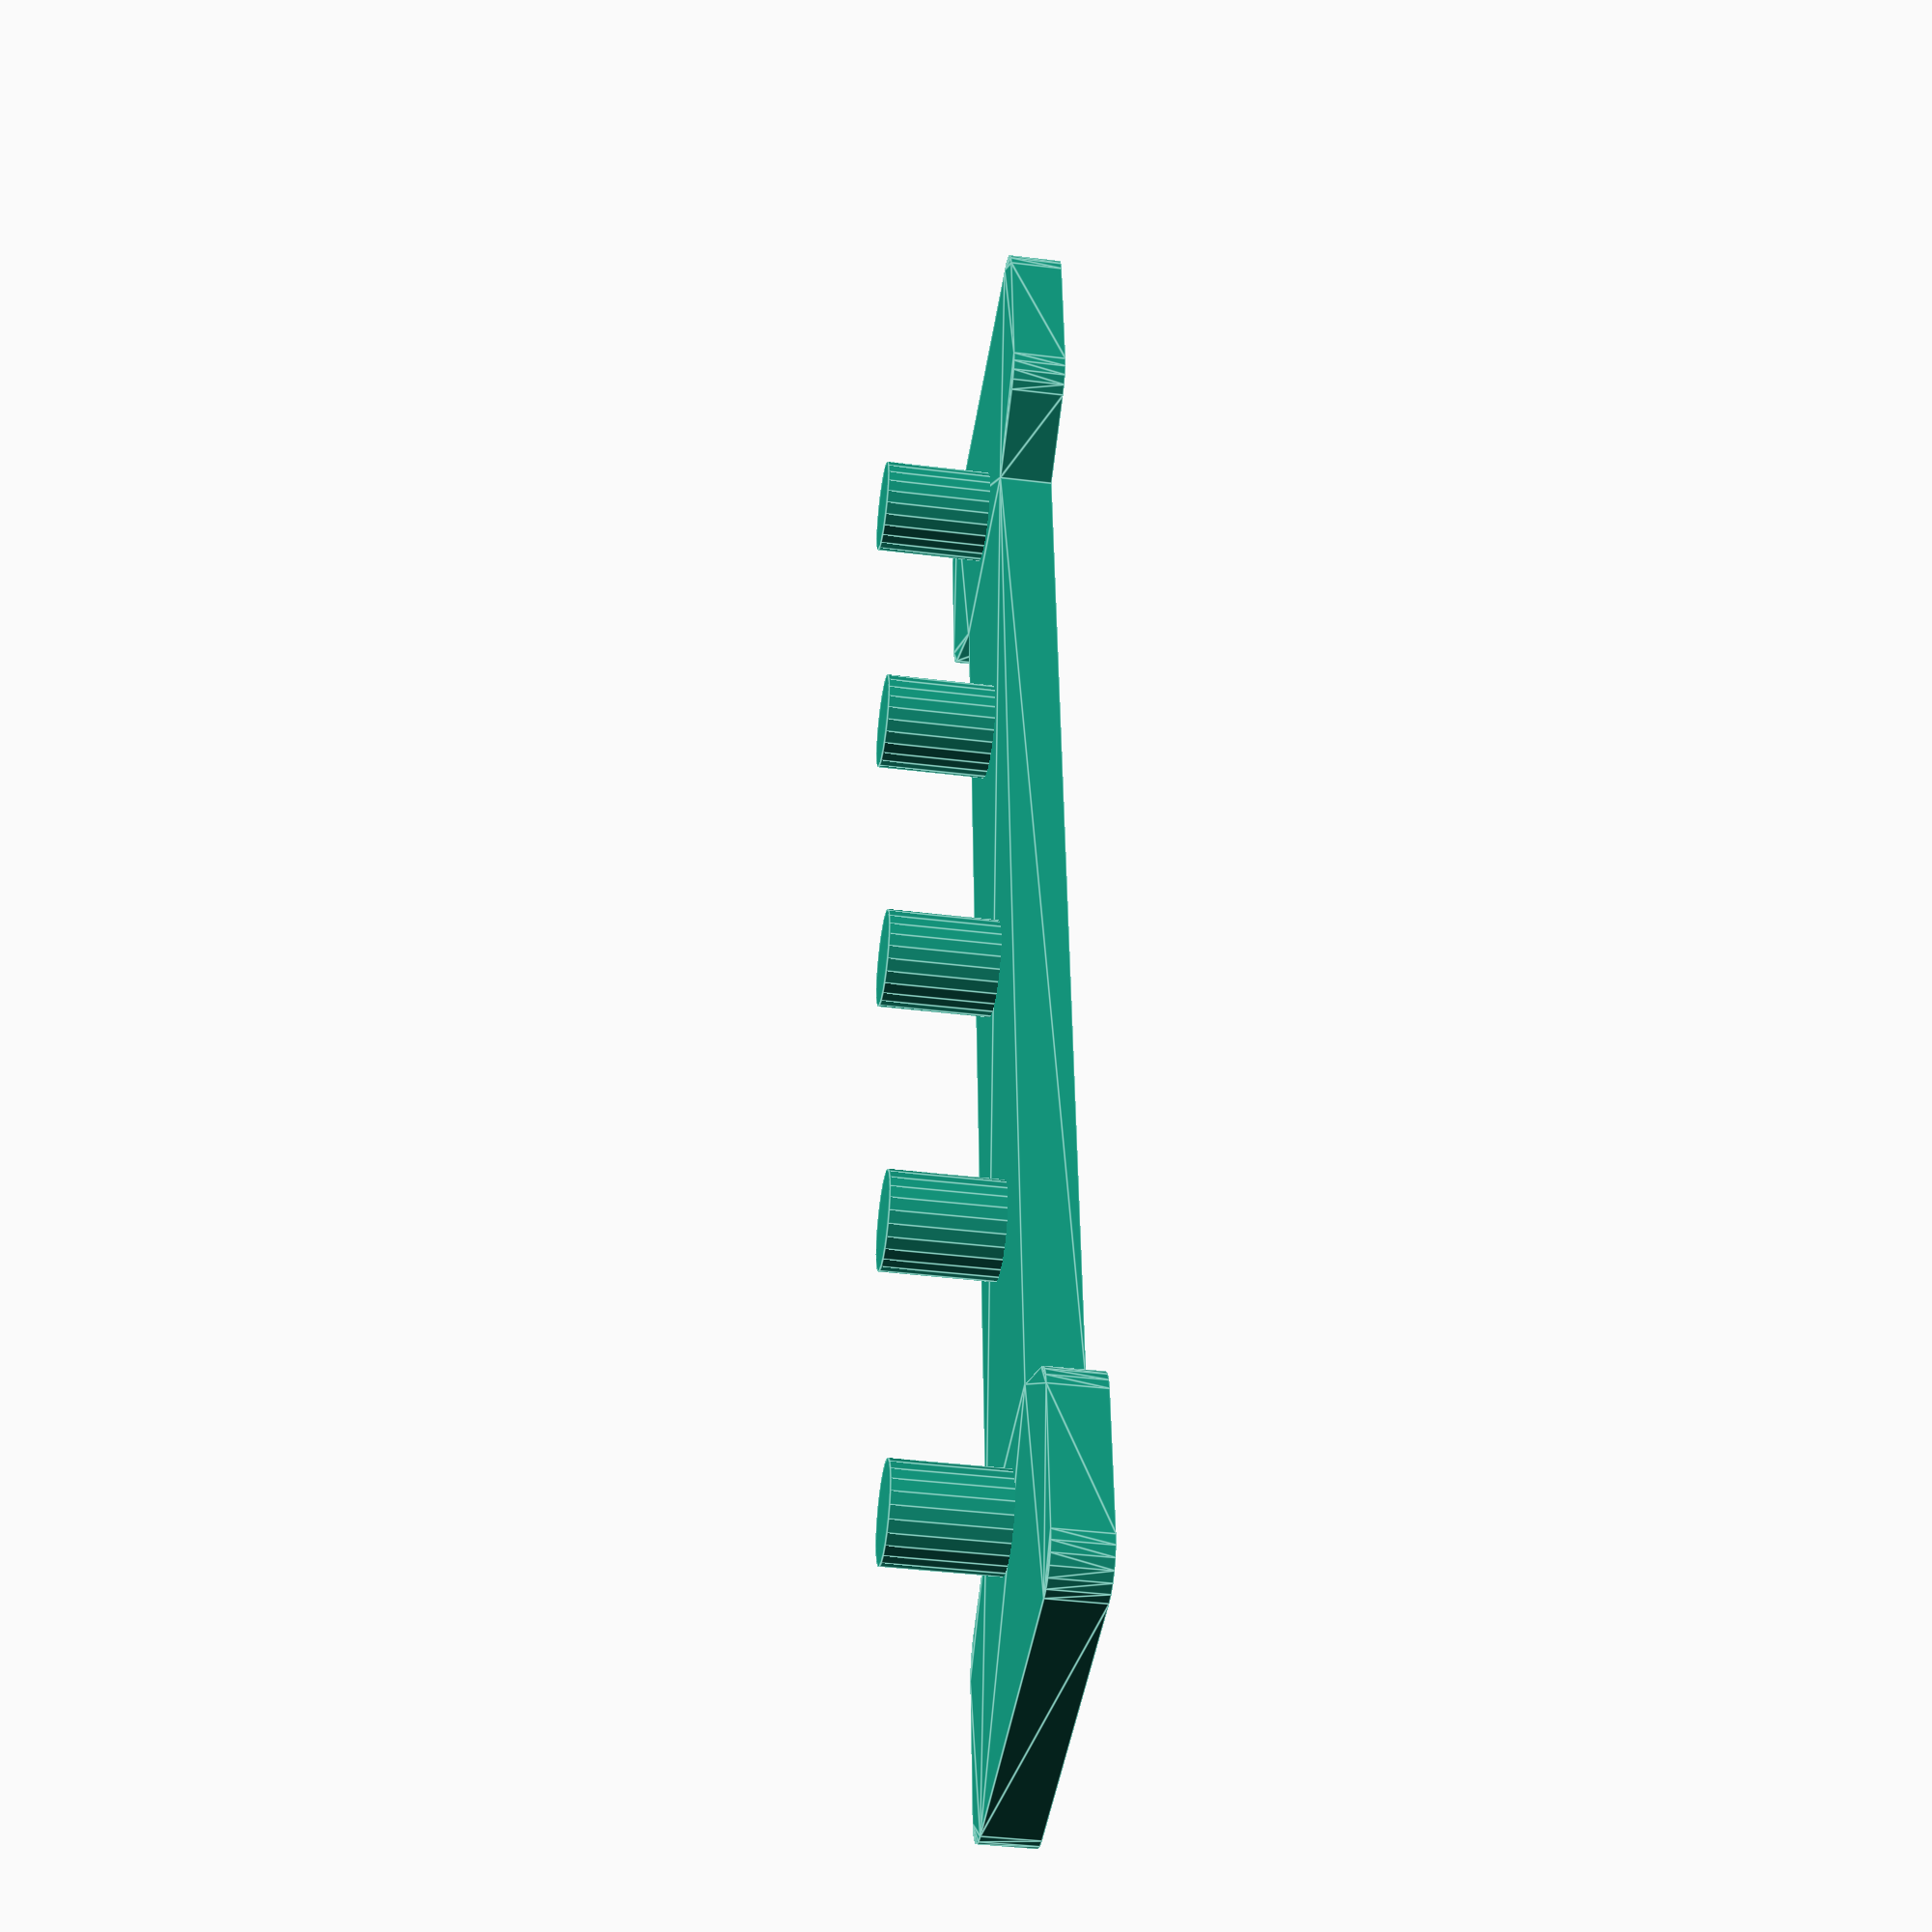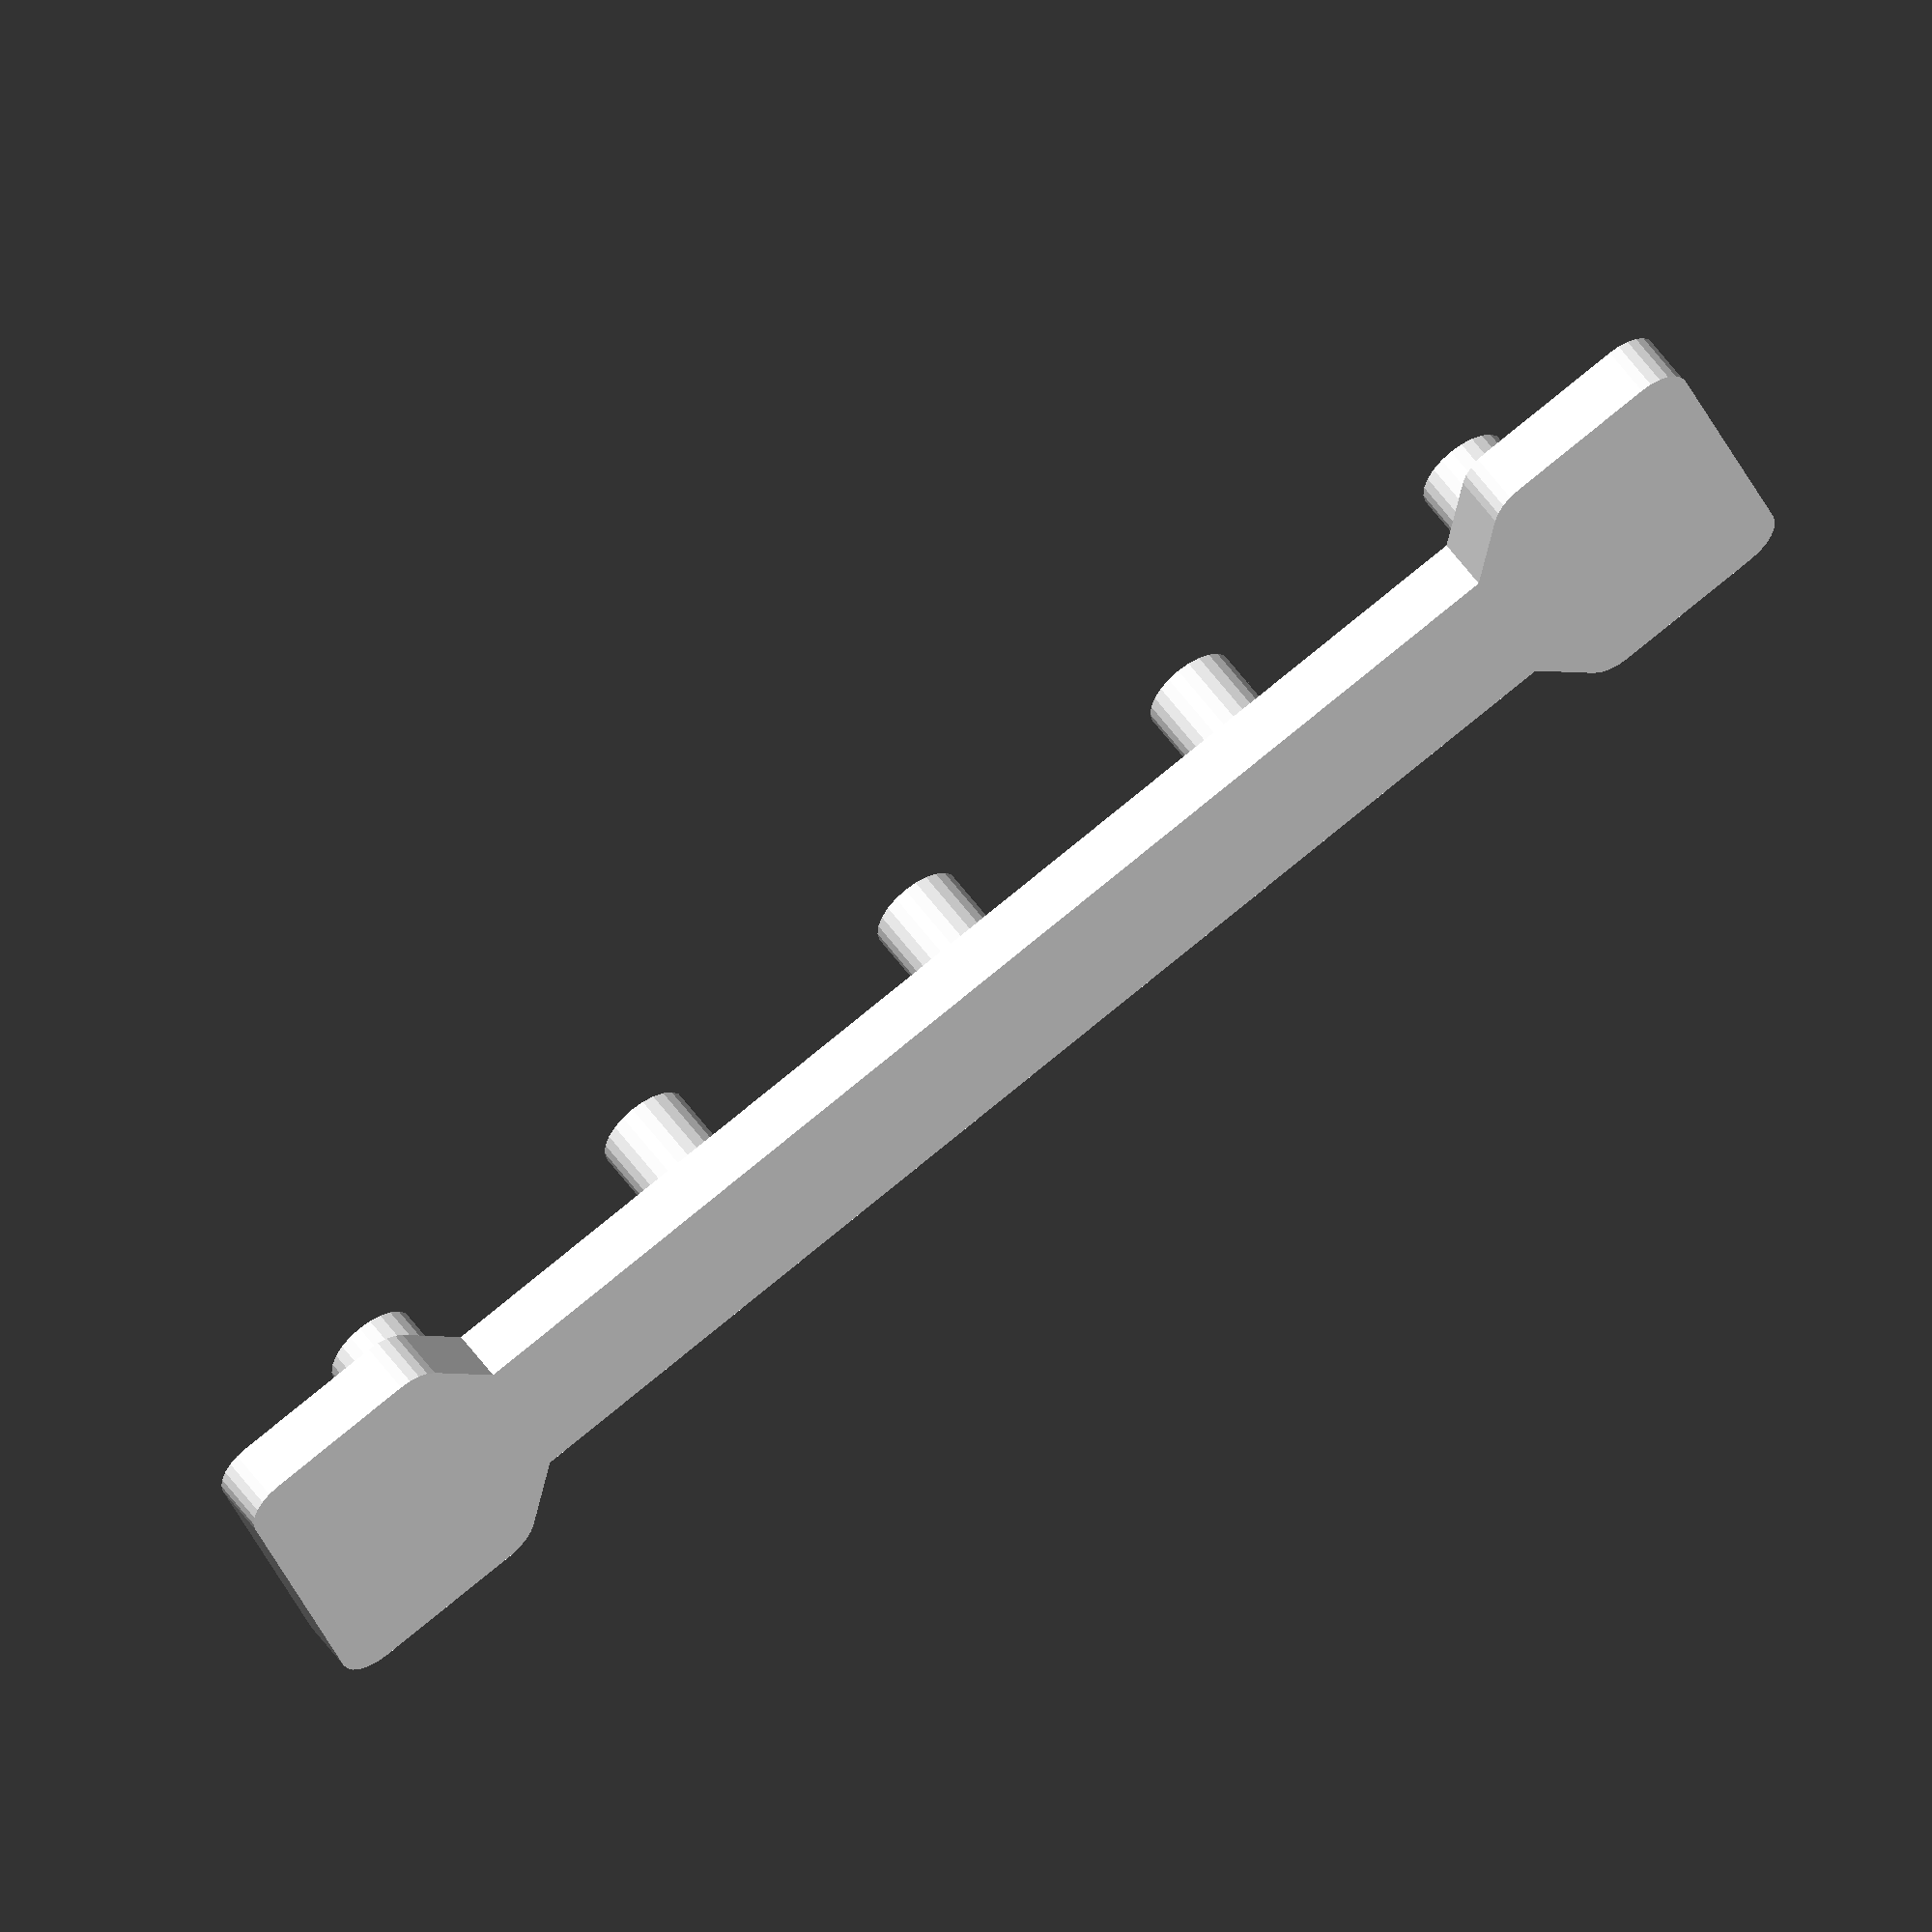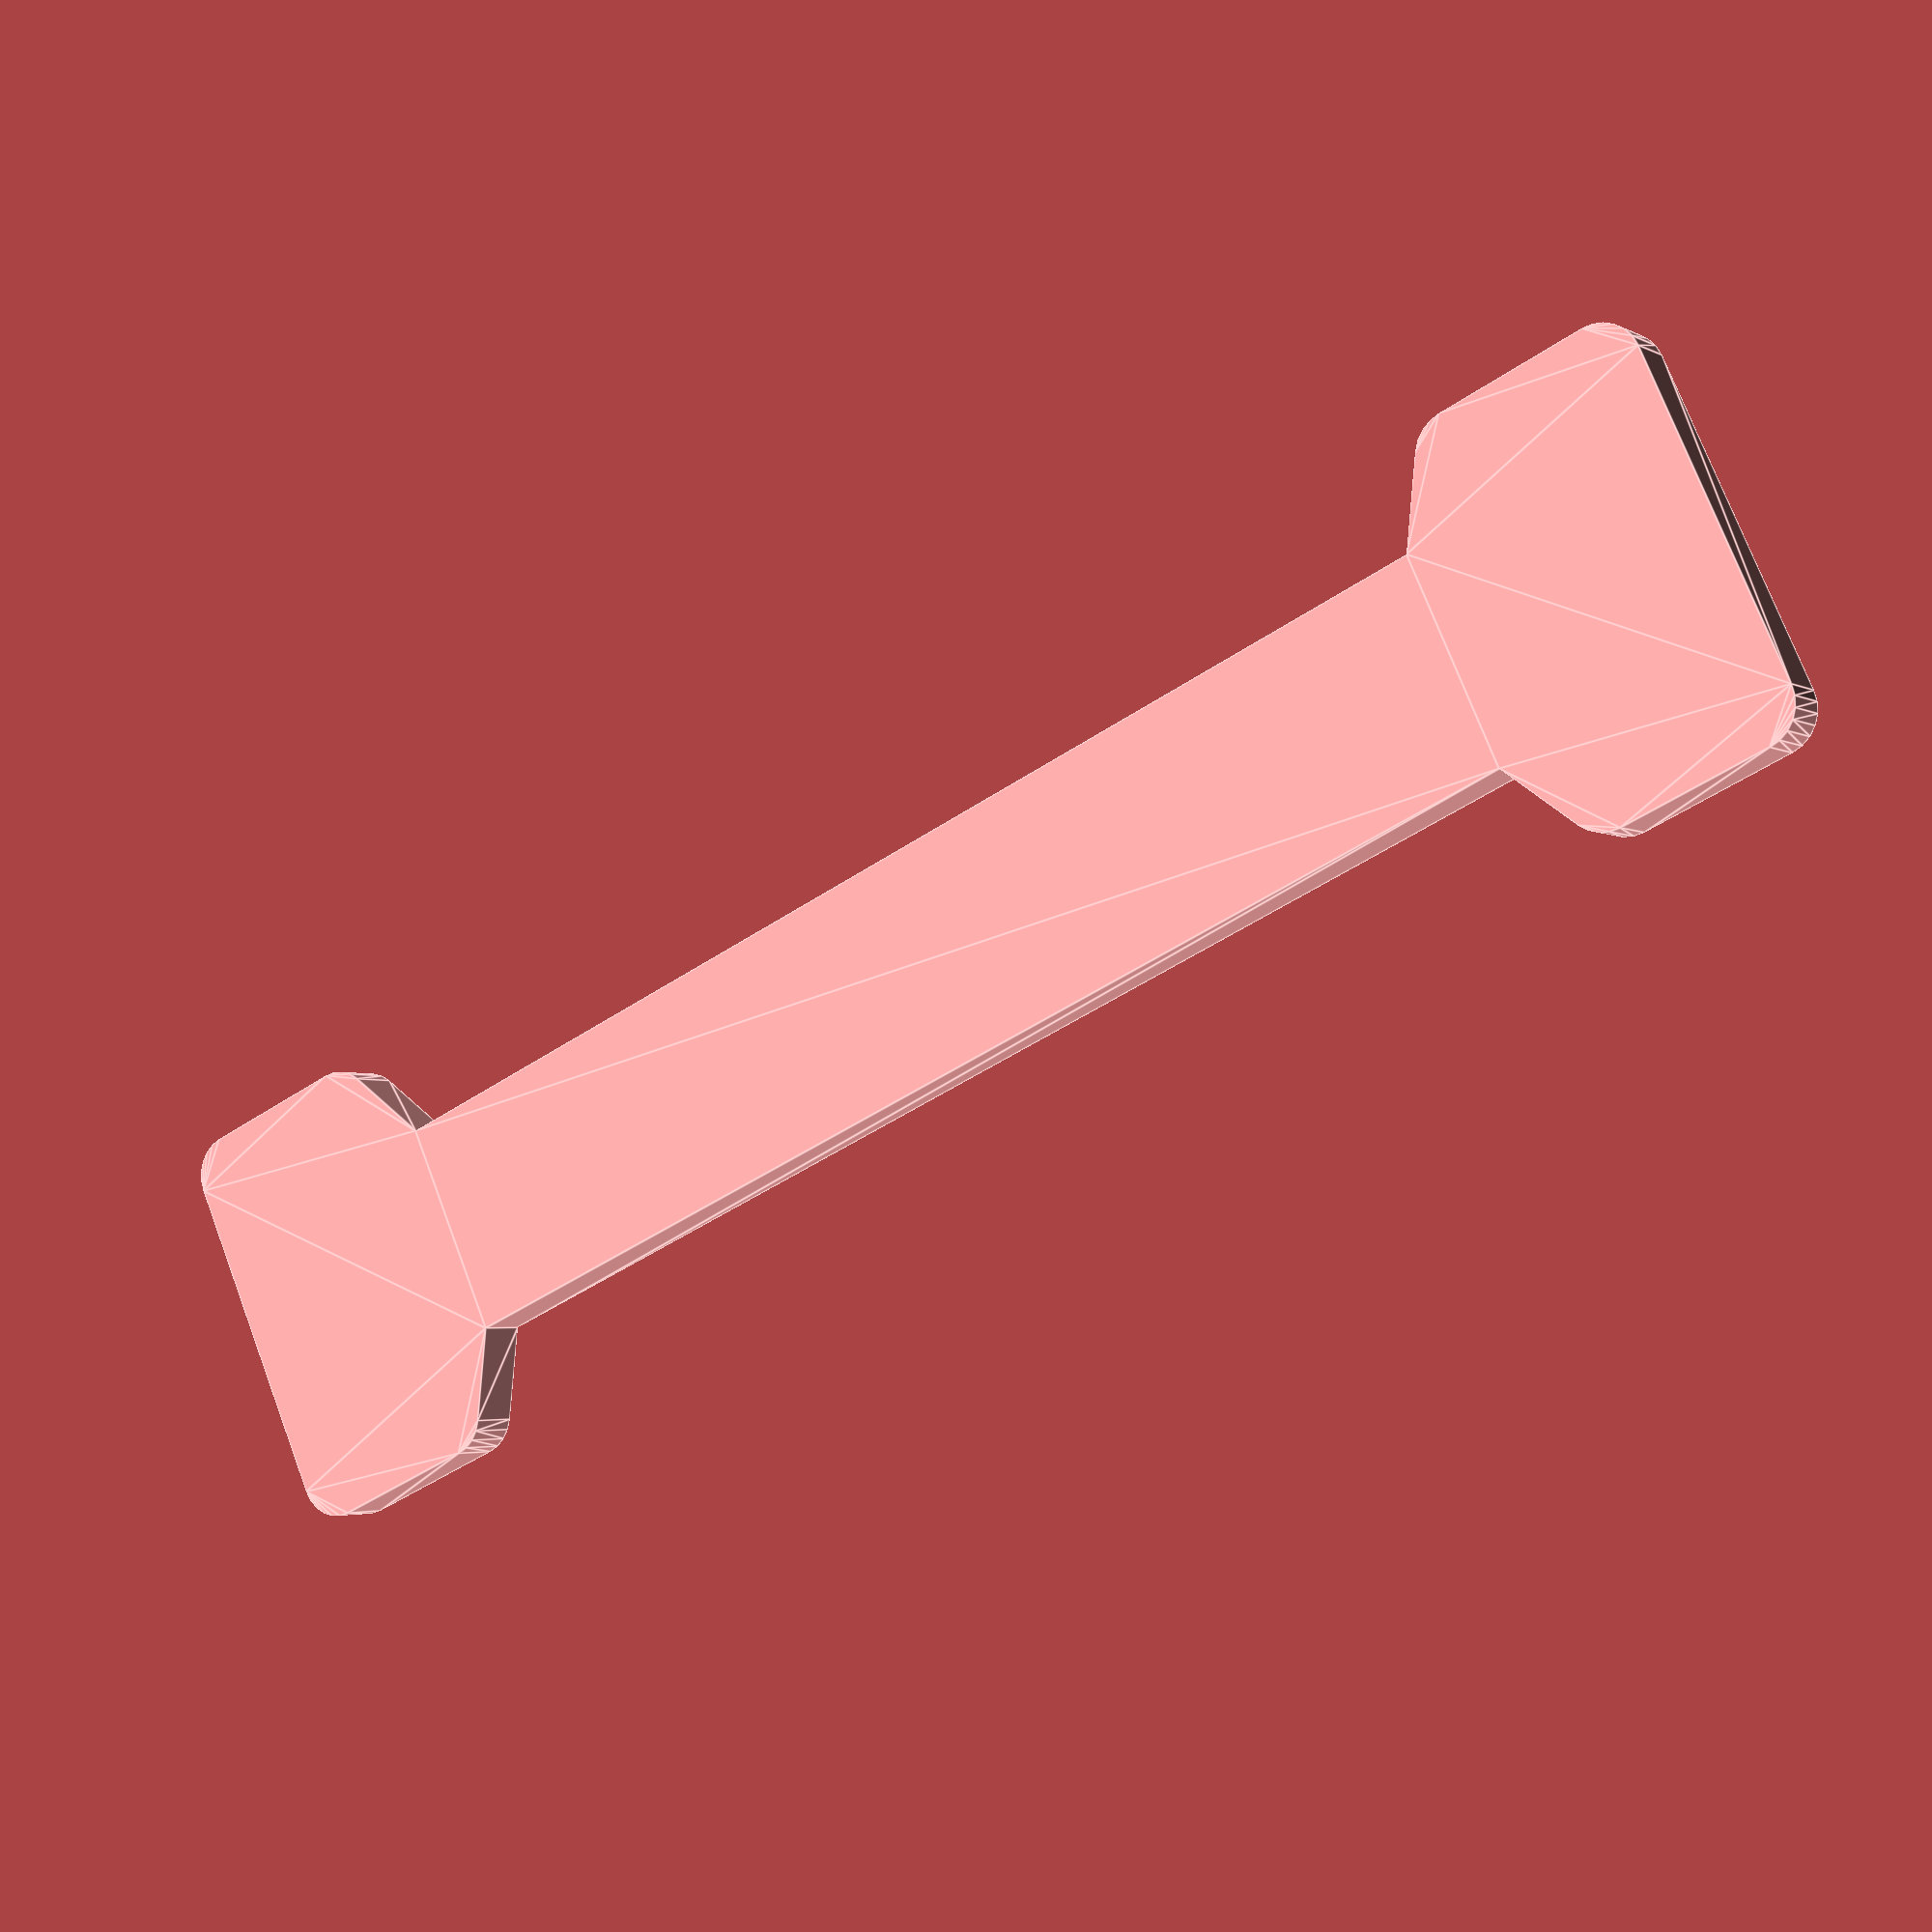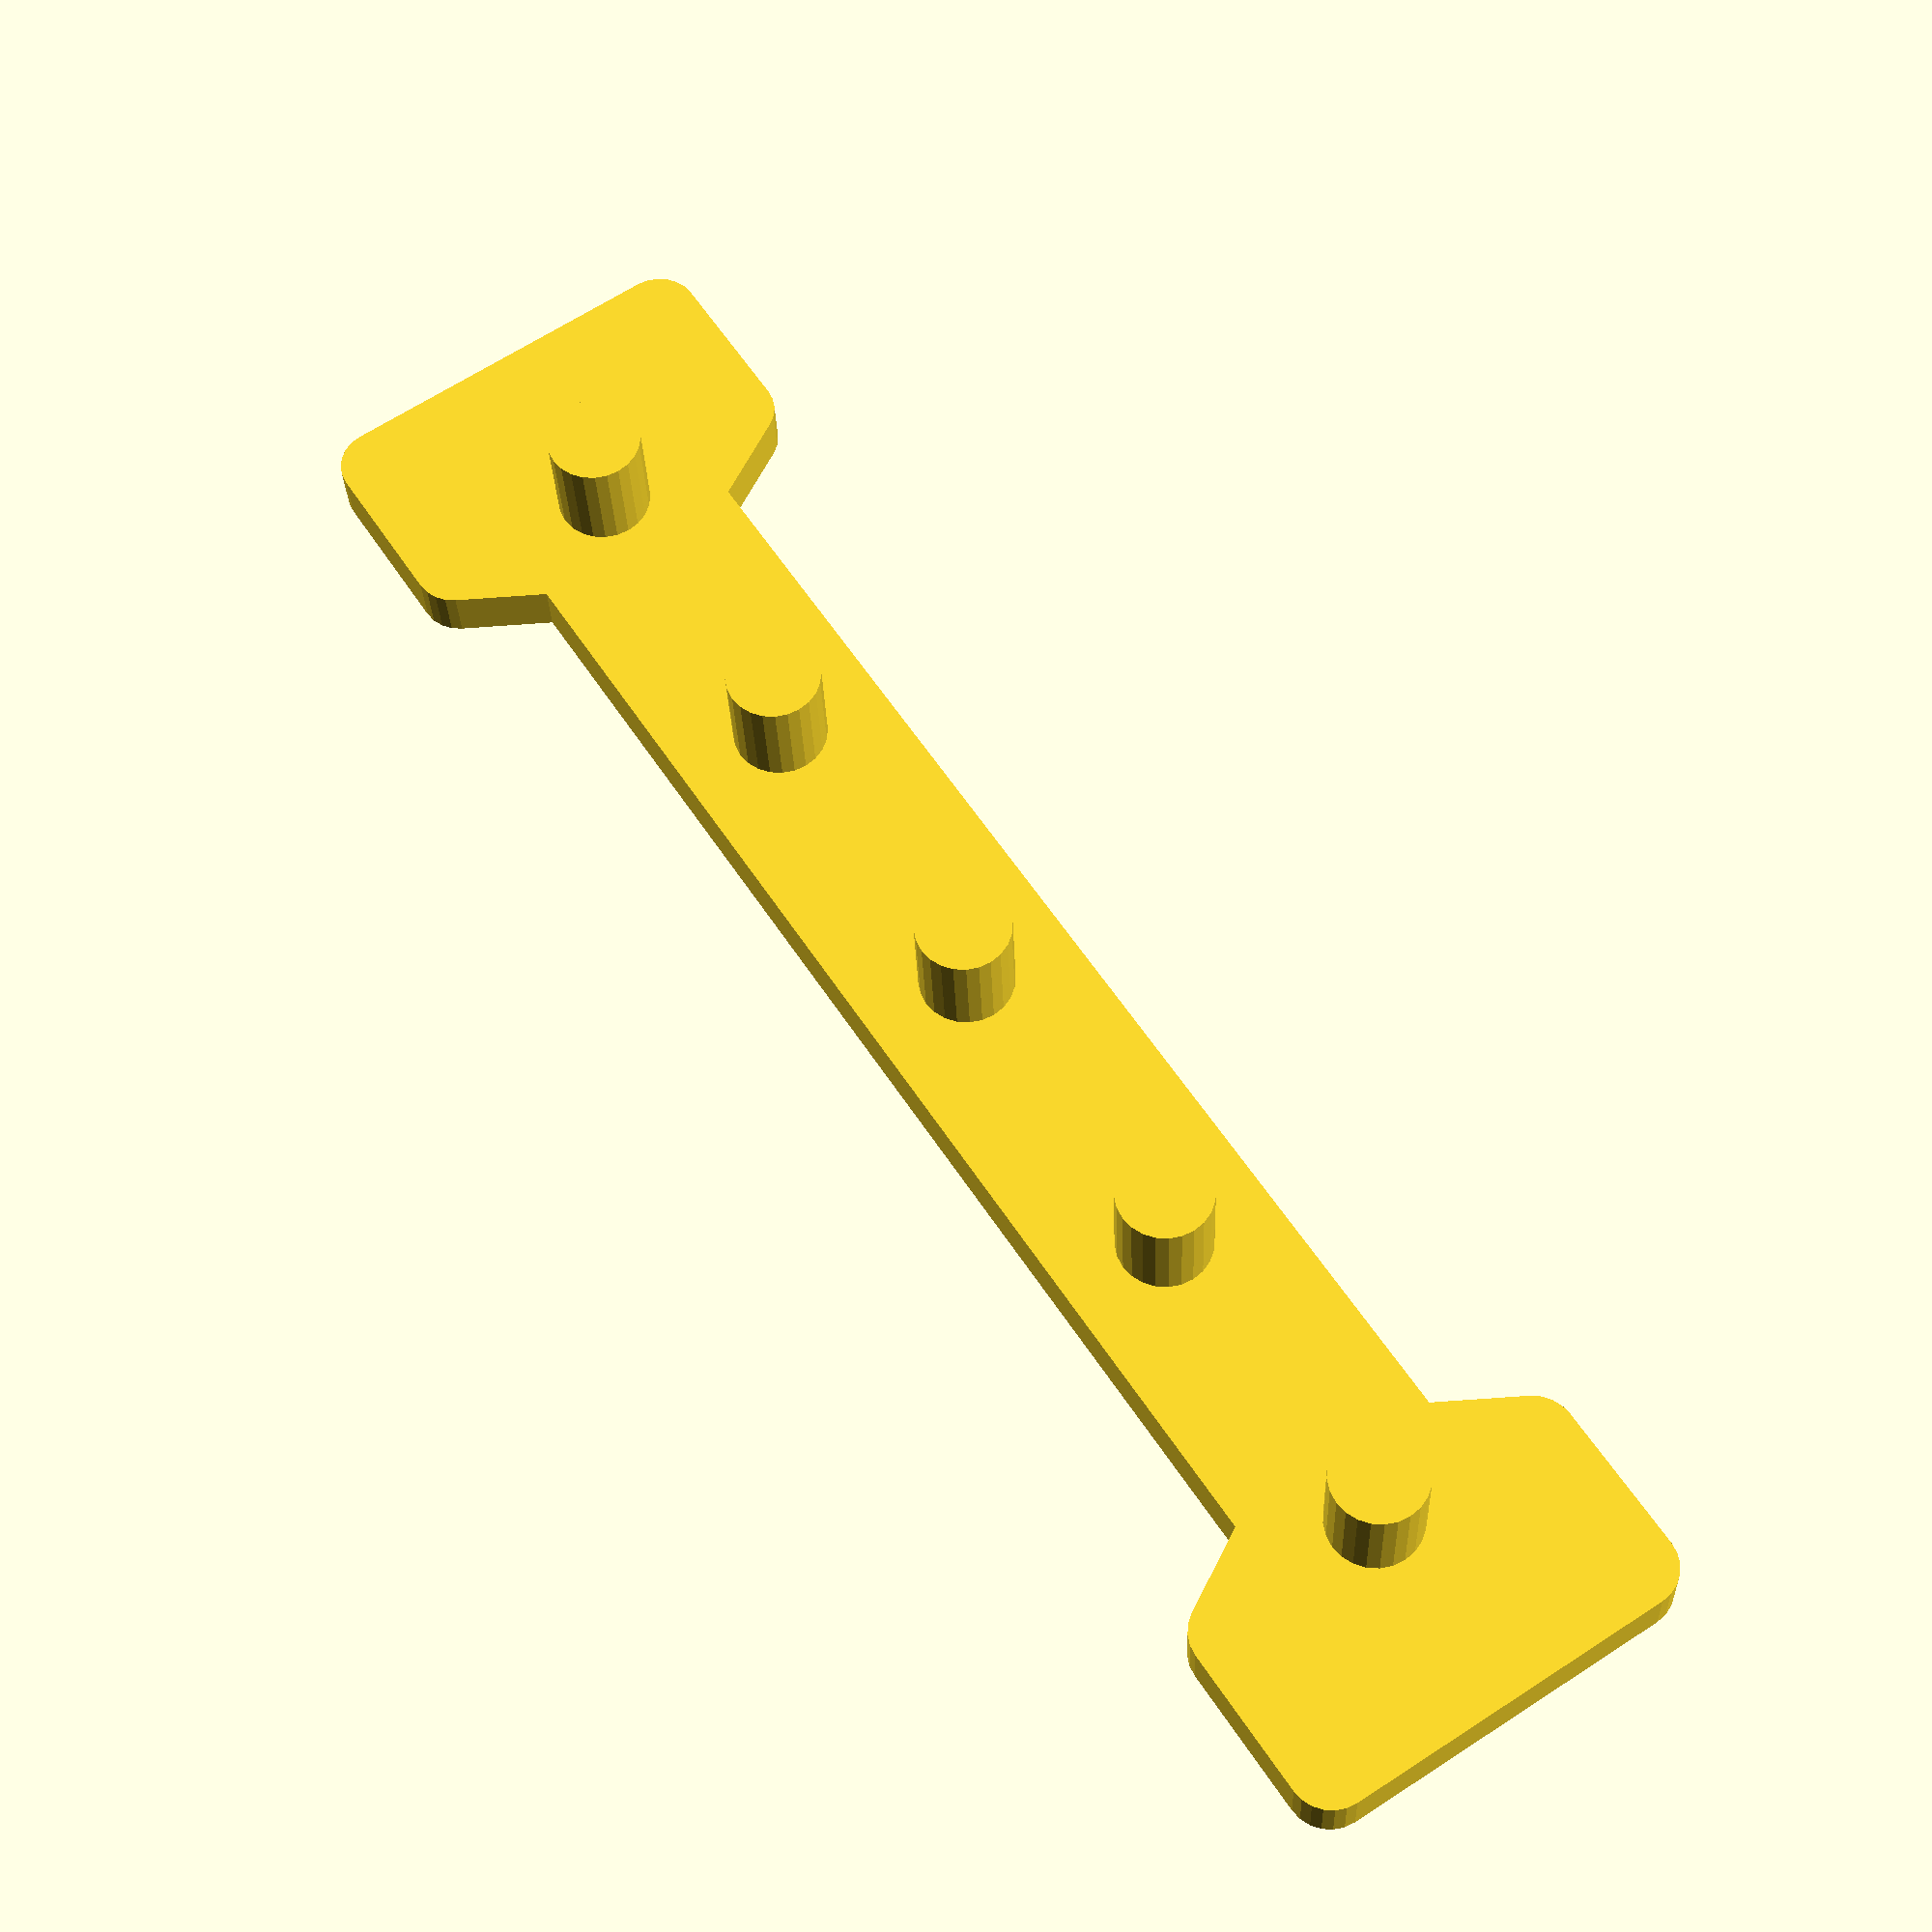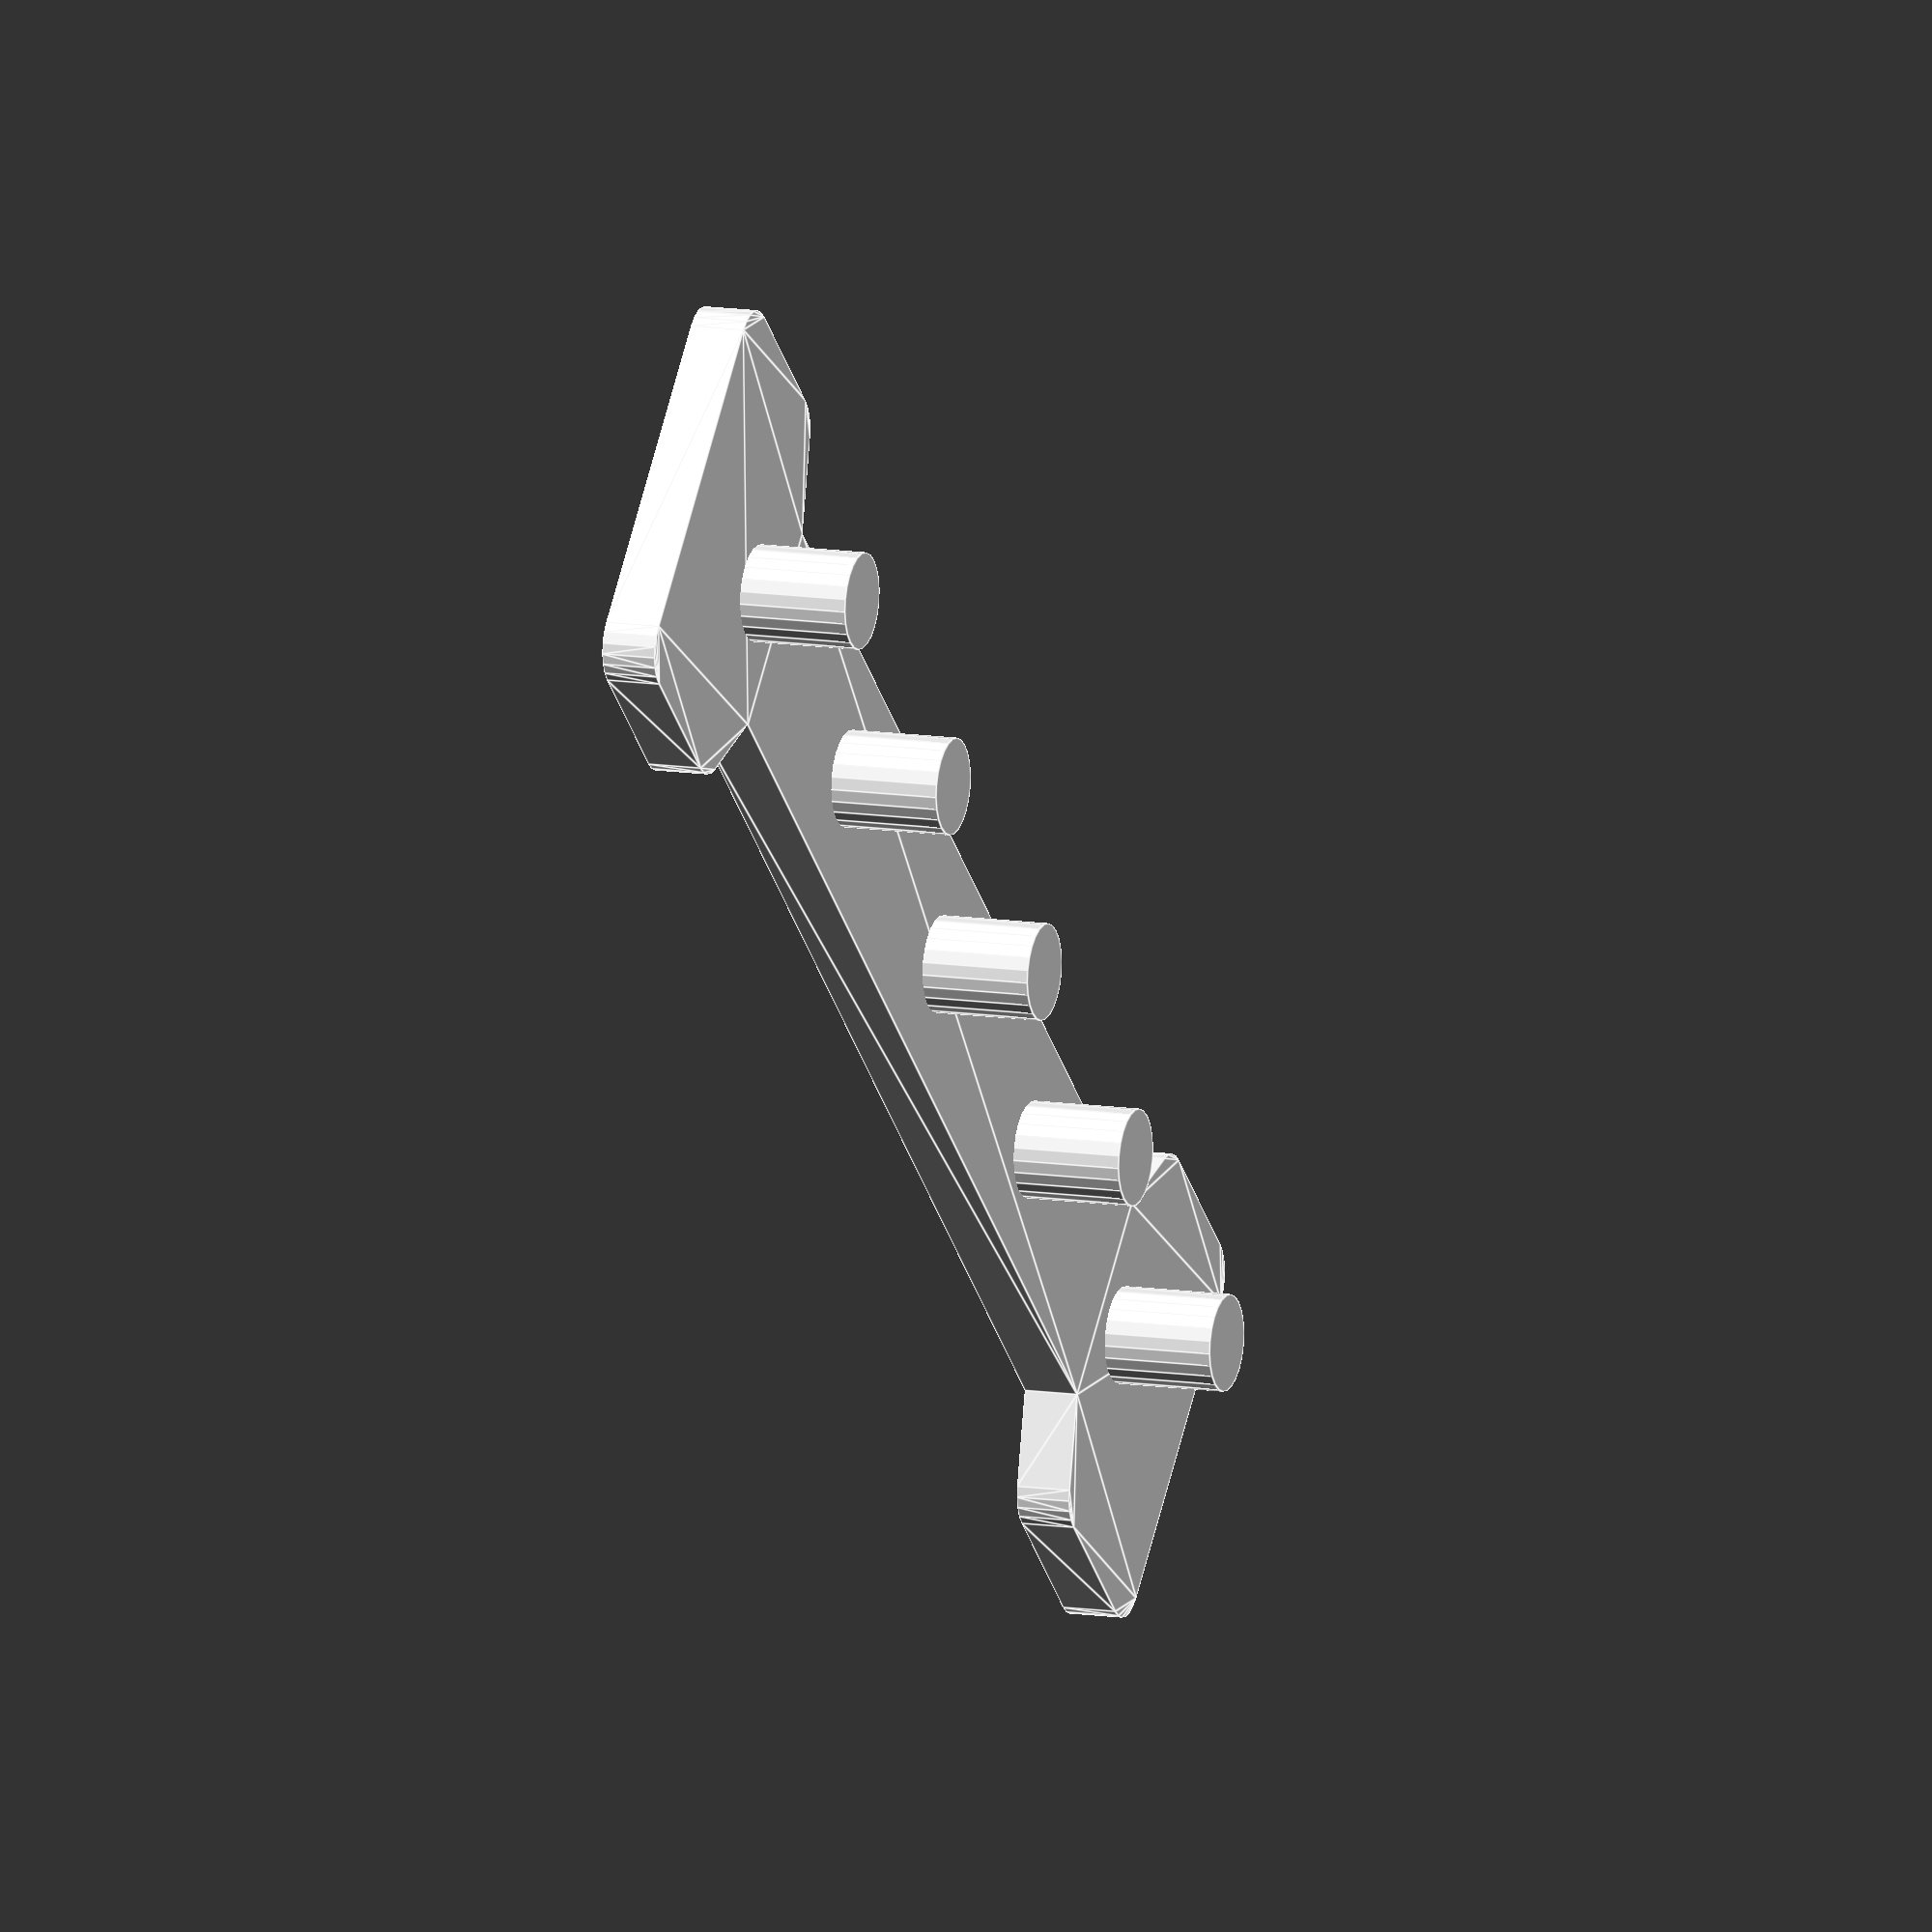
<openscad>
$fn=24;

n = 5;
step = 25;

z = 0;

//cube([step*n, step, 2]);
union() {
for(x = [0 : step : step*n-1])
    translate([x+step/2, step/2, 1.999]) cylinder(d=7, h=10);

minkowski() {
difference()
{
    cube([step*n, step, 2]);

    d = (step*n) *1.5;
    translate([step*n/2, (d/2) + 5, -0.5]) cylinder($fn=6, h=3, d=d);
    translate([step*n/2, (-d/2) + step - 5, -0.5]) cylinder($fn=6, h=3, d=d);
}

cylinder(r=3, h=2);
}
}
//translate([step/2,step/4,1.999]) cube([step*(n-1), step/2, 2]);
//for(x = [0 : step : step*n-1])
//    translate([x+step/2, step/2, 1.999]) cylinder(d=20, h=2);
</openscad>
<views>
elev=40.1 azim=85.3 roll=81.3 proj=p view=edges
elev=124.1 azim=197.9 roll=35.1 proj=o view=wireframe
elev=3.6 azim=204.3 roll=211.0 proj=p view=edges
elev=208.0 azim=236.6 roll=178.1 proj=p view=solid
elev=168.4 azim=42.9 roll=249.2 proj=o view=edges
</views>
